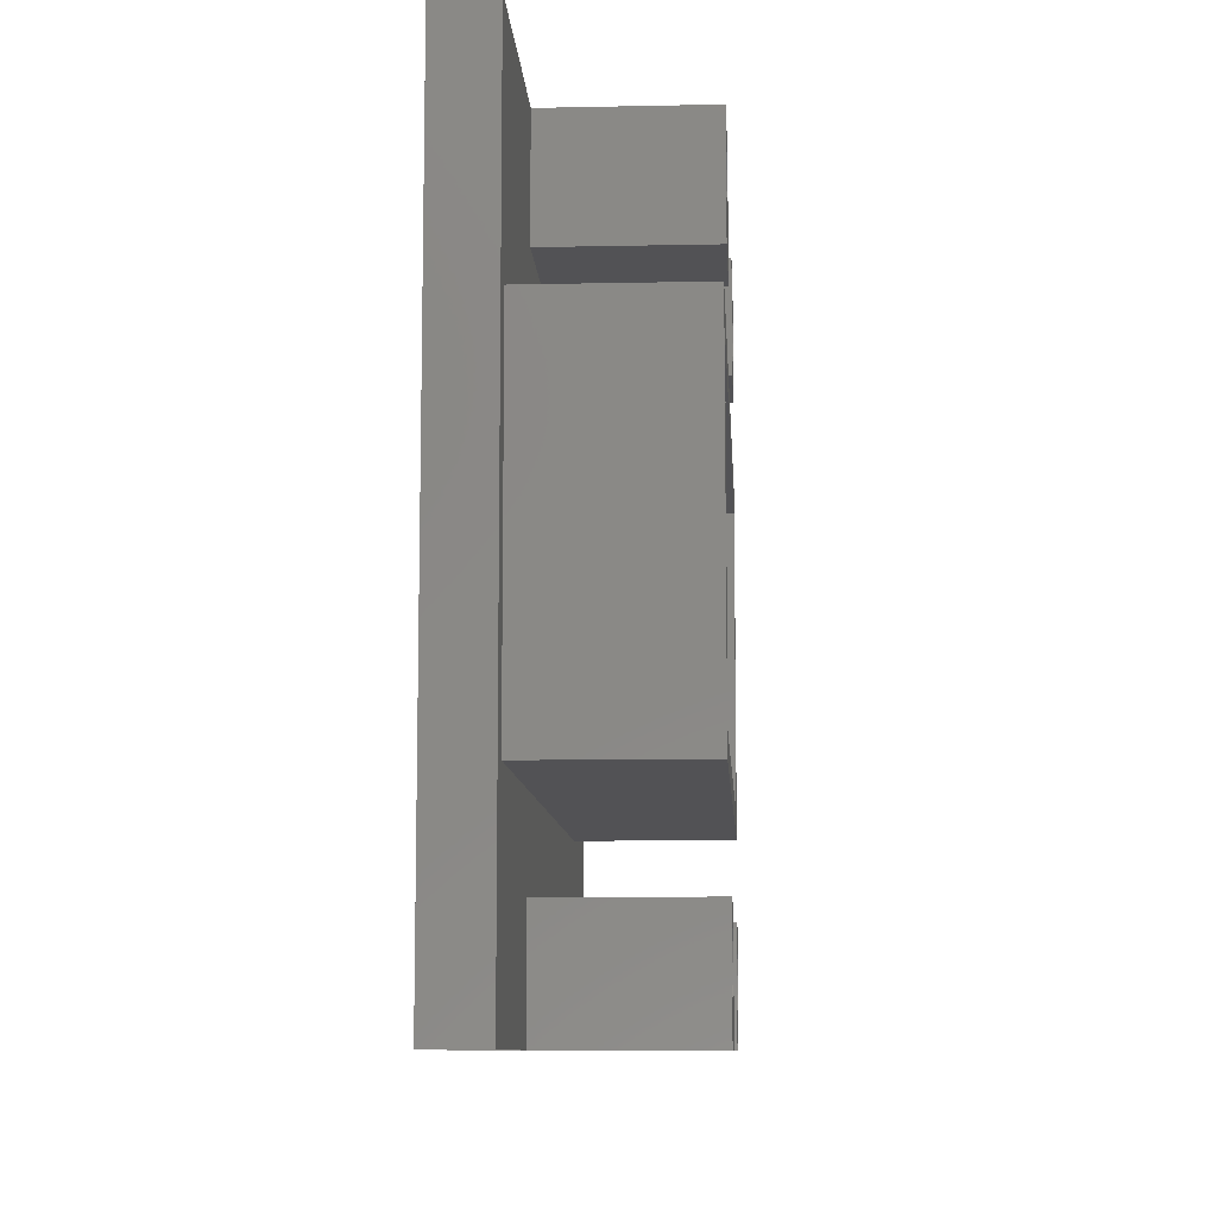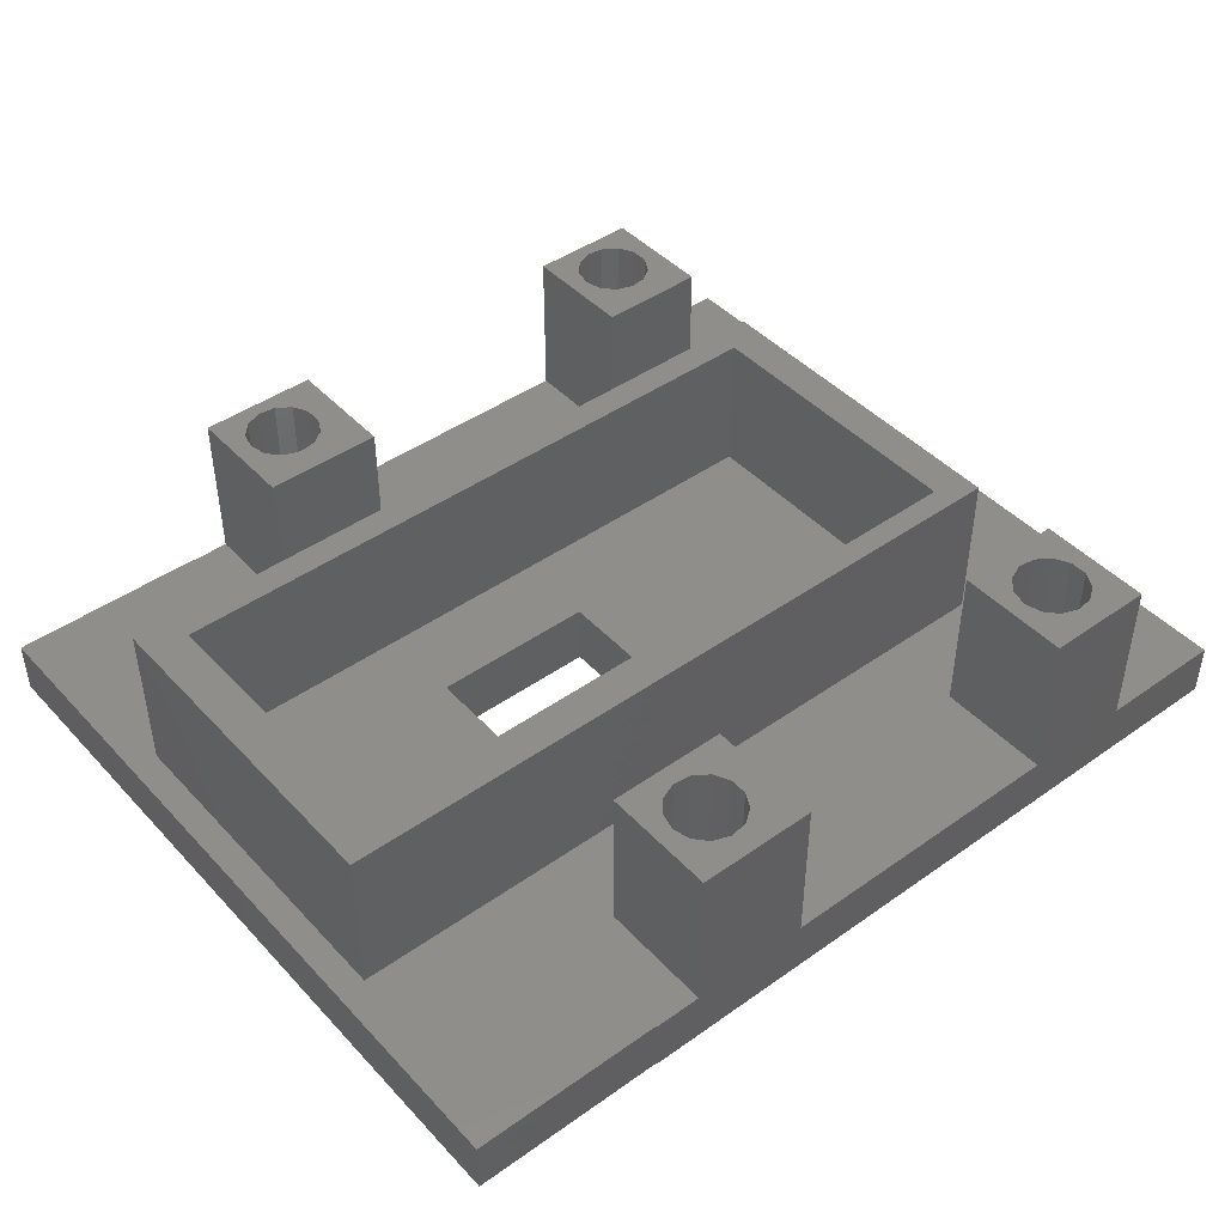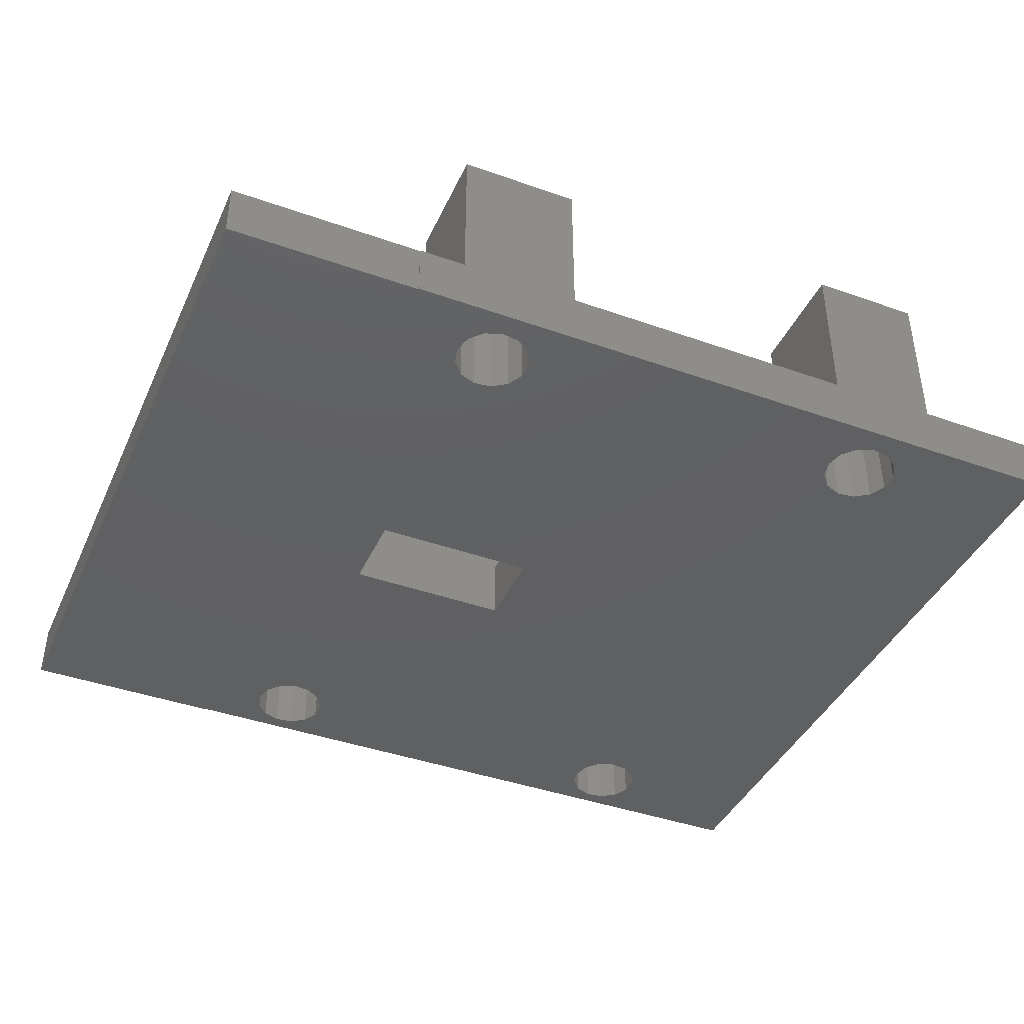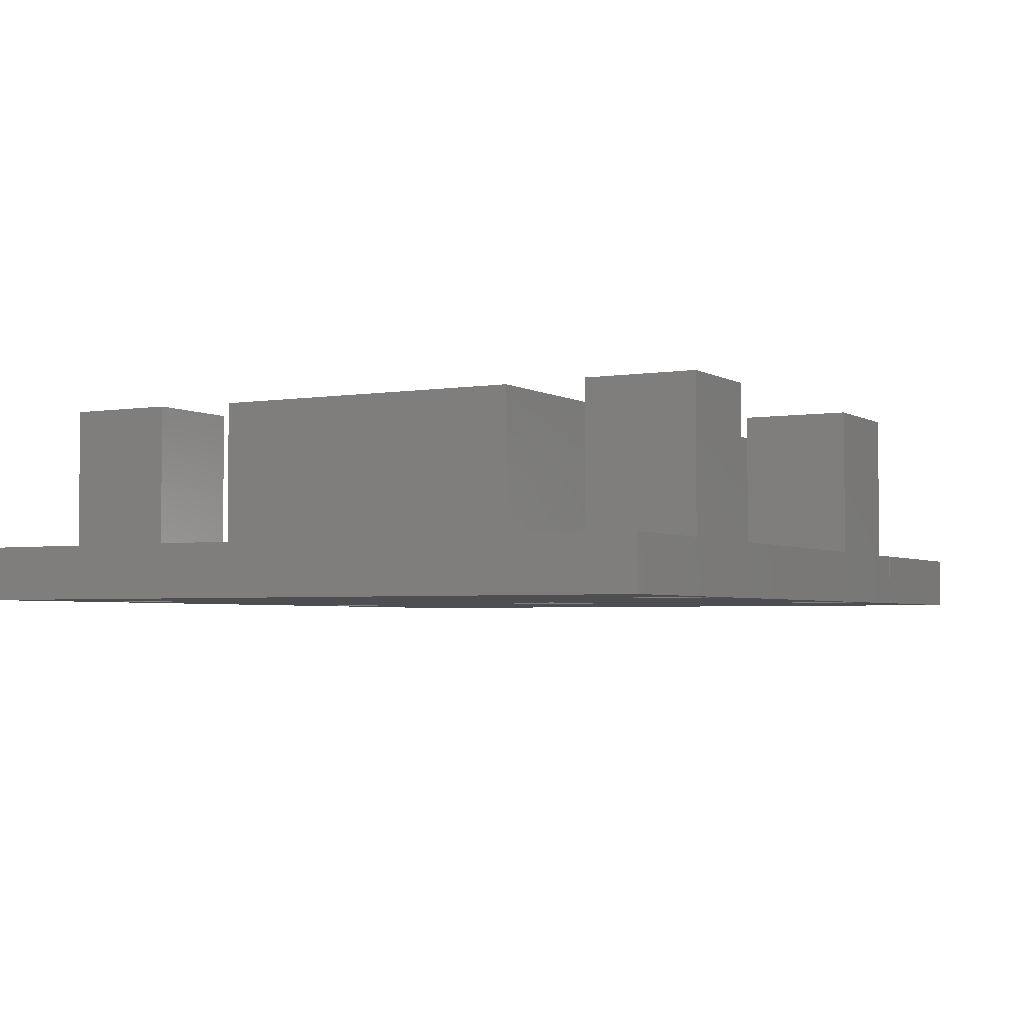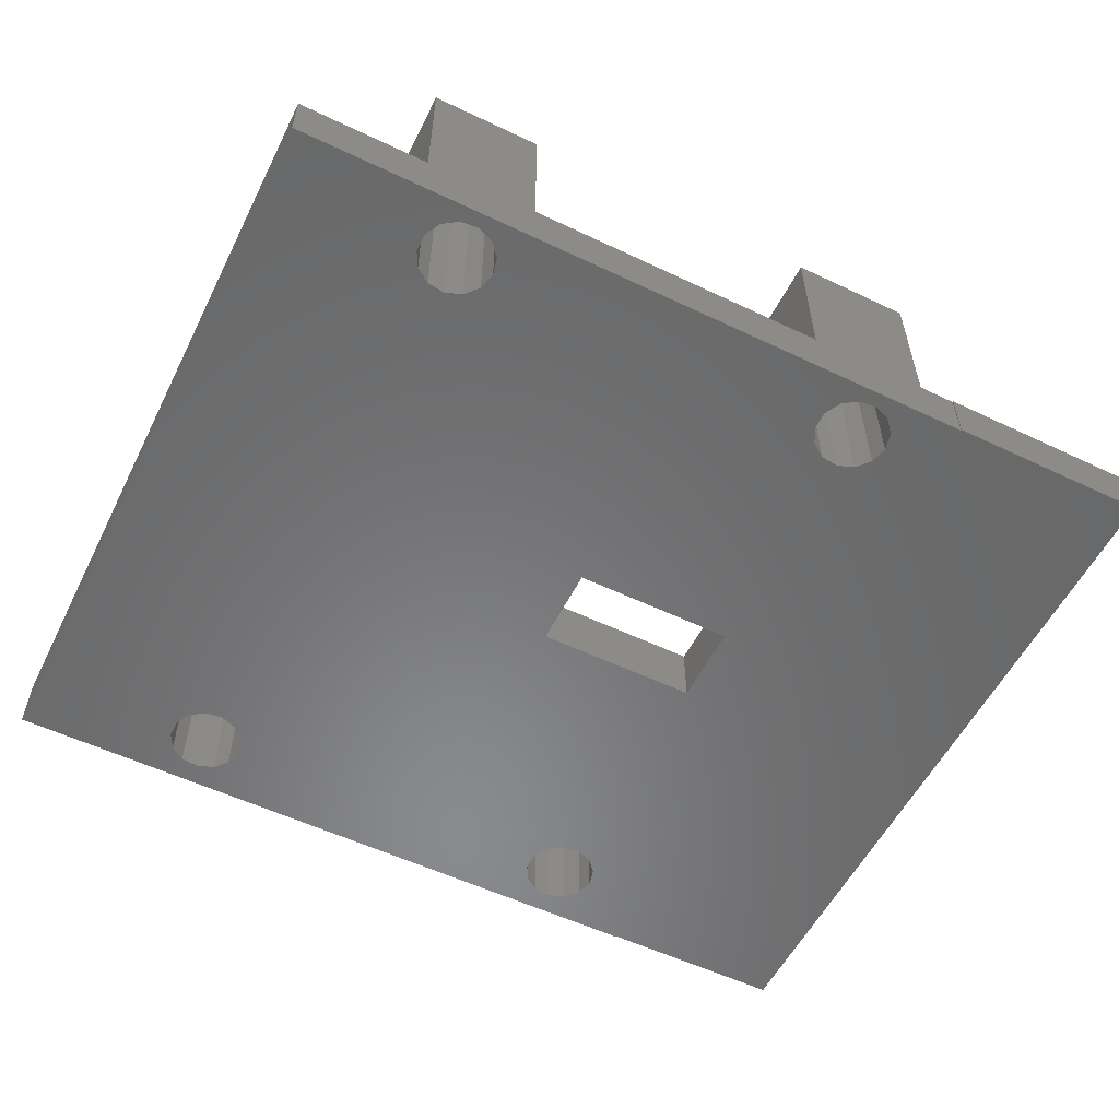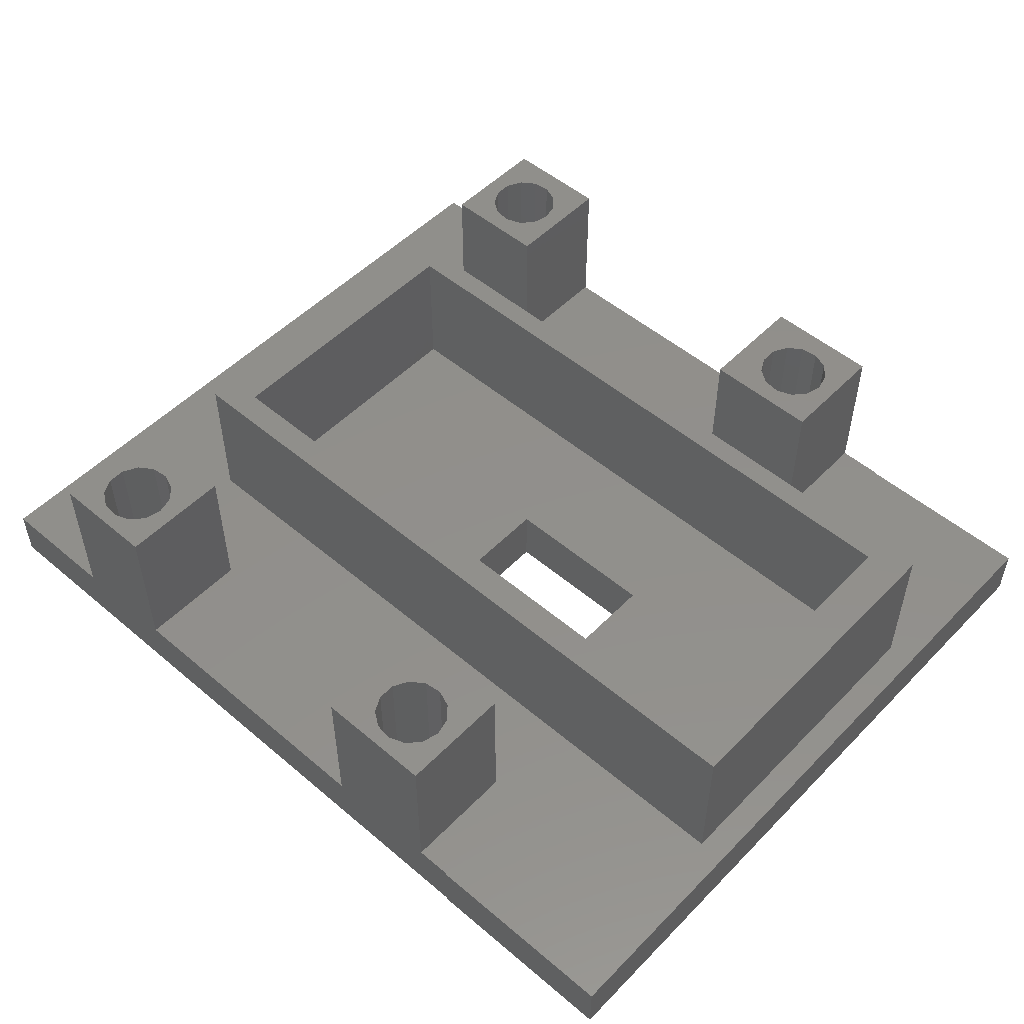
<metadata>
{"format":"stl","ext":"stl","renderer":"f3d","projection":"perspective","resolution":1024,"background":"white","views":[{"elev":-9.3,"azim":-86.8,"up":"+Y"},{"elev":44.4,"azim":-39.5,"up":"+Z"},{"elev":-41.3,"azim":-23.3,"up":"+Z"},{"elev":-3.4,"azim":118.8,"up":"+Z"},{"elev":-55.8,"azim":153.5,"up":"+Z"},{"elev":51.6,"azim":-137.5,"up":"+Z"}]}
</metadata>
<code>
# stl→obj: 176 verts, 368 faces
v -62 -40.5 3
v -62 40.7 3
v -62 -40.5 -3
v -62 40.7 -3
v -41.08 -40.5 3
v -41.08 -40.6 3
v -36 -40.6 3
v -36 -28 3
v 21 18 3
v 21 -19 3
v 36.08 40.6 3
v 10 -40.6 3
v -23 -28 3
v -23 -40.6 3
v 10 -28 3
v 22 -28 3
v 36.08 -40.6 3
v 22 -40.6 3
v 22 40.6 3
v 22 28 3
v -59 -19 3
v -23 40.6 3
v -23 28 3
v 10 40.6 3
v -59 18 3
v -40 40.7 3
v -40 40.6 3
v -36 40.6 3
v -36 28 3
v 10 28 3
v -41.08 -40.5 -3
v -40 40.7 -3
v -40 40.6 -3
v -28.56 38.84 -3
v 36.08 40.6 -3
v 19.93 -35.02 -3
v 36.08 -40.6 -3
v -34.05 -34.05 -3
v -33.59 -32.17 -3
v -32.3 -30.72 -3
v -30.49 -30.03 -3
v -33.59 -35.93 -3
v -32.3 -37.38 -3
v -30.49 -38.07 -3
v -28.56 -37.84 -3
v -26.07 -35.02 -3
v -26.97 -36.74 -3
v -26.07 -33.08 -3
v -26.97 -31.36 -3
v -28.56 -30.26 -3
v -34.05 35.05 -3
v -33.59 33.17 -3
v -32.3 31.72 -3
v 12.41 36.93 -3
v -26.07 34.08 -3
v 13.7 38.38 -3
v -30.49 31.03 -3
v -30.75 6 -3
v -28.56 31.26 -3
v 15.51 39.07 -3
v 17.44 38.84 -3
v -12.75 6 -3
v -26.07 36.02 -3
v -33.59 36.93 -3
v -32.3 38.38 -3
v -26.97 37.74 -3
v -30.49 39.07 -3
v 17.44 -37.84 -3
v 15.51 -38.07 -3
v -12.75 -3 -3
v -30.75 -3 -3
v 11.95 35.05 -3
v 11.95 -34.05 -3
v 12.41 -35.93 -3
v 13.7 -37.38 -3
v 19.03 -36.74 -3
v 19.93 -33.08 -3
v 12.41 -32.17 -3
v 13.7 -30.72 -3
v 19.03 -31.36 -3
v 17.44 -30.26 -3
v 15.51 -30.03 -3
v -26.97 32.36 -3
v 12.41 33.17 -3
v 13.7 31.72 -3
v 15.51 31.03 -3
v 17.44 31.26 -3
v 19.03 32.36 -3
v 19.93 36.02 -3
v 19.93 34.08 -3
v 19.03 37.74 -3
v -41.08 -40.6 -3
v -23 40.6 20
v -36 40.6 20
v 10 40.6 20
v 22 40.6 20
v -36 28 20
v -23 28 20
v 10 28 20
v 22 28 20
v 22 -40.6 20
v -23 -40.6 20
v 10 -40.6 20
v -36 -40.6 20
v 22 -28 20
v 10 -28 20
v -23 -28 20
v -36 -28 20
v -59 18 20
v -59 -19 20
v 21 18 20
v 21 -19 20
v -33.59 -32.17 20
v -34.05 -34.05 20
v -33.59 -35.93 20
v -32.3 -30.72 20
v -30.49 -30.03 20
v -28.56 -30.26 20
v -26.97 -31.36 20
v -26.07 -33.08 20
v -26.07 -35.02 20
v -26.97 -36.74 20
v -28.56 -37.84 20
v -30.49 -38.07 20
v -32.3 -37.38 20
v -33.59 36.93 20
v -34.05 35.05 20
v -33.59 33.17 20
v -32.3 38.38 20
v -30.49 39.07 20
v -28.56 38.84 20
v -26.97 37.74 20
v -26.07 36.02 20
v -26.07 34.08 20
v -26.97 32.36 20
v -28.56 31.26 20
v -30.49 31.03 20
v -32.3 31.72 20
v -30.75 6 4
v -30.75 -3 4
v -12.75 6 4
v -12.75 -3 4
v 12.41 -35.93 20
v 11.95 -34.05 20
v 12.41 -32.17 20
v 13.7 -30.72 20
v 15.51 -30.03 20
v 17.44 -30.26 20
v 19.03 -31.36 20
v 19.93 -33.08 20
v 19.93 -35.02 20
v 19.03 -36.74 20
v 17.44 -37.84 20
v 15.51 -38.07 20
v 13.7 -37.38 20
v 12.41 36.93 20
v 11.95 35.05 20
v 12.41 33.17 20
v 13.7 38.38 20
v 15.51 39.07 20
v 17.44 38.84 20
v 19.03 37.74 20
v 19.93 36.02 20
v 19.93 34.08 20
v 19.03 32.36 20
v 17.44 31.26 20
v 15.51 31.03 20
v 13.7 31.72 20
v -54.5 -16.5 20
v -54.5 15 20
v 17 15 20
v 17 -16.5 20
v 17 15 4
v -54.5 15 4
v 17 -16.5 4
v -54.5 -16.5 4
f 1 2 3
f 3 2 4
f 5 6 7
f 8 5 7
f 9 10 11
f 12 13 14
f 15 13 12
f 10 15 16
f 17 16 18
f 11 16 17
f 10 13 15
f 19 20 11
f 8 21 5
f 10 21 8
f 22 23 24
f 10 8 13
f 1 25 2
f 11 10 16
f 1 21 25
f 25 26 2
f 1 5 21
f 25 27 26
f 25 28 27
f 25 29 28
f 25 23 29
f 23 30 24
f 25 30 23
f 25 20 30
f 20 9 11
f 25 9 20
f 5 1 3
f 31 5 3
f 3 4 31
f 31 4 32
f 31 32 33
f 34 33 35
f 36 35 37
f 38 31 39
f 40 35 41
f 31 38 42
f 31 42 43
f 31 43 44
f 31 44 37
f 44 45 37
f 46 37 47
f 48 37 46
f 49 35 48
f 41 35 50
f 50 35 49
f 47 37 45
f 31 33 40
f 31 40 39
f 40 33 51
f 40 51 52
f 40 52 53
f 54 55 56
f 40 53 57
f 58 57 59
f 60 35 61
f 58 59 62
f 60 63 35
f 64 33 65
f 63 66 35
f 67 33 34
f 66 34 35
f 68 37 69
f 51 33 64
f 40 57 58
f 70 40 71
f 40 58 71
f 40 70 35
f 70 62 35
f 72 59 54
f 48 73 74
f 48 74 75
f 48 75 69
f 48 69 37
f 76 37 68
f 36 37 76
f 77 35 36
f 78 35 79
f 80 35 77
f 81 35 80
f 82 35 81
f 79 35 82
f 48 35 78
f 48 78 73
f 62 59 72
f 54 59 83
f 62 72 84
f 62 84 85
f 62 85 86
f 62 86 87
f 62 87 35
f 87 88 35
f 89 35 90
f 91 35 89
f 90 35 88
f 61 35 91
f 56 55 63
f 65 33 67
f 54 83 55
f 56 63 60
f 31 37 92
f 2 26 4
f 4 26 32
f 6 5 92
f 92 5 31
f 26 27 33
f 32 26 33
f 27 28 33
f 93 28 94
f 33 28 93
f 33 93 22
f 33 22 24
f 24 95 96
f 24 96 19
f 24 19 33
f 19 11 33
f 33 11 35
f 94 28 97
f 97 28 29
f 23 98 97
f 29 23 97
f 22 93 98
f 23 22 98
f 95 24 99
f 99 24 30
f 20 100 99
f 30 20 99
f 19 96 100
f 20 19 100
f 11 17 37
f 35 11 37
f 7 6 92
f 18 12 37
f 37 7 92
f 12 14 37
f 17 18 37
f 101 12 18
f 14 7 37
f 14 102 7
f 103 12 101
f 104 7 102
f 16 105 101
f 18 16 101
f 105 16 106
f 106 16 15
f 106 15 103
f 103 15 12
f 13 107 102
f 14 13 102
f 107 13 108
f 108 13 8
f 108 8 104
f 104 8 7
f 109 25 110
f 110 25 21
f 111 9 109
f 109 9 25
f 10 112 110
f 21 10 110
f 9 111 112
f 10 9 112
f 38 39 113
f 114 38 113
f 115 42 38
f 114 115 38
f 39 40 116
f 113 39 116
f 40 41 117
f 116 40 117
f 41 50 118
f 117 41 118
f 50 49 119
f 118 50 119
f 48 120 49
f 49 120 119
f 48 46 120
f 120 46 121
f 46 47 121
f 121 47 122
f 47 45 122
f 122 45 123
f 45 44 123
f 123 44 124
f 44 43 124
f 124 43 125
f 125 43 42
f 115 125 42
f 51 64 126
f 127 51 126
f 128 52 51
f 127 128 51
f 64 65 129
f 126 64 129
f 65 67 130
f 129 65 130
f 67 34 131
f 130 67 131
f 34 66 132
f 131 34 132
f 63 133 66
f 66 133 132
f 63 55 133
f 133 55 134
f 55 83 134
f 134 83 135
f 83 59 135
f 135 59 136
f 59 57 136
f 136 57 137
f 57 53 137
f 137 53 138
f 138 53 52
f 128 138 52
f 58 139 140
f 71 58 140
f 62 141 139
f 58 62 139
f 141 62 142
f 142 62 70
f 142 70 140
f 140 70 71
f 143 74 73
f 144 143 73
f 73 78 145
f 144 73 145
f 78 79 146
f 145 78 146
f 79 82 147
f 146 79 147
f 82 81 148
f 147 82 148
f 81 80 149
f 148 81 149
f 77 150 80
f 80 150 149
f 77 36 150
f 150 36 151
f 36 76 151
f 151 76 152
f 76 68 152
f 152 68 153
f 68 69 153
f 153 69 154
f 69 75 154
f 154 75 155
f 155 75 74
f 143 155 74
f 72 54 156
f 157 72 156
f 158 84 72
f 157 158 72
f 54 56 159
f 156 54 159
f 56 60 160
f 159 56 160
f 60 61 161
f 160 60 161
f 61 91 162
f 161 61 162
f 89 163 91
f 91 163 162
f 89 90 163
f 163 90 164
f 90 88 164
f 164 88 165
f 88 87 165
f 165 87 166
f 87 86 166
f 166 86 167
f 86 85 167
f 167 85 168
f 168 85 84
f 158 168 84
f 167 99 100
f 95 99 158
f 95 158 157
f 160 161 96
f 95 157 156
f 166 167 100
f 160 95 159
f 163 164 100
f 96 95 160
f 164 165 100
f 96 161 162
f 96 163 100
f 96 162 163
f 168 99 167
f 158 99 168
f 156 159 95
f 165 166 100
f 137 97 98
f 130 131 93
f 94 97 128
f 136 137 98
f 94 128 127
f 134 135 98
f 94 127 126
f 130 94 129
f 133 134 98
f 93 94 130
f 135 136 98
f 93 131 132
f 93 133 98
f 93 132 133
f 138 97 137
f 128 97 138
f 126 129 94
f 124 104 102
f 117 118 107
f 108 104 115
f 123 124 102
f 108 115 114
f 120 121 102
f 108 114 113
f 117 108 116
f 107 108 117
f 121 122 102
f 122 123 102
f 107 118 119
f 107 120 102
f 107 119 120
f 125 104 124
f 115 104 125
f 113 116 108
f 154 103 101
f 106 103 143
f 153 154 101
f 106 143 144
f 147 148 105
f 106 144 145
f 147 106 146
f 150 151 101
f 105 106 147
f 151 152 101
f 105 148 149
f 105 150 101
f 105 149 150
f 155 103 154
f 143 103 155
f 145 146 106
f 152 153 101
f 169 110 112
f 109 110 169
f 170 171 109
f 109 169 170
f 111 171 112
f 111 109 171
f 171 172 112
f 172 169 112
f 139 173 174
f 141 173 139
f 175 173 141
f 141 142 175
f 176 140 174
f 176 175 140
f 142 140 175
f 140 139 174
f 174 170 169
f 176 174 169
f 172 175 169
f 169 175 176
f 171 173 172
f 172 173 175
f 173 171 170
f 174 173 170

</code>
